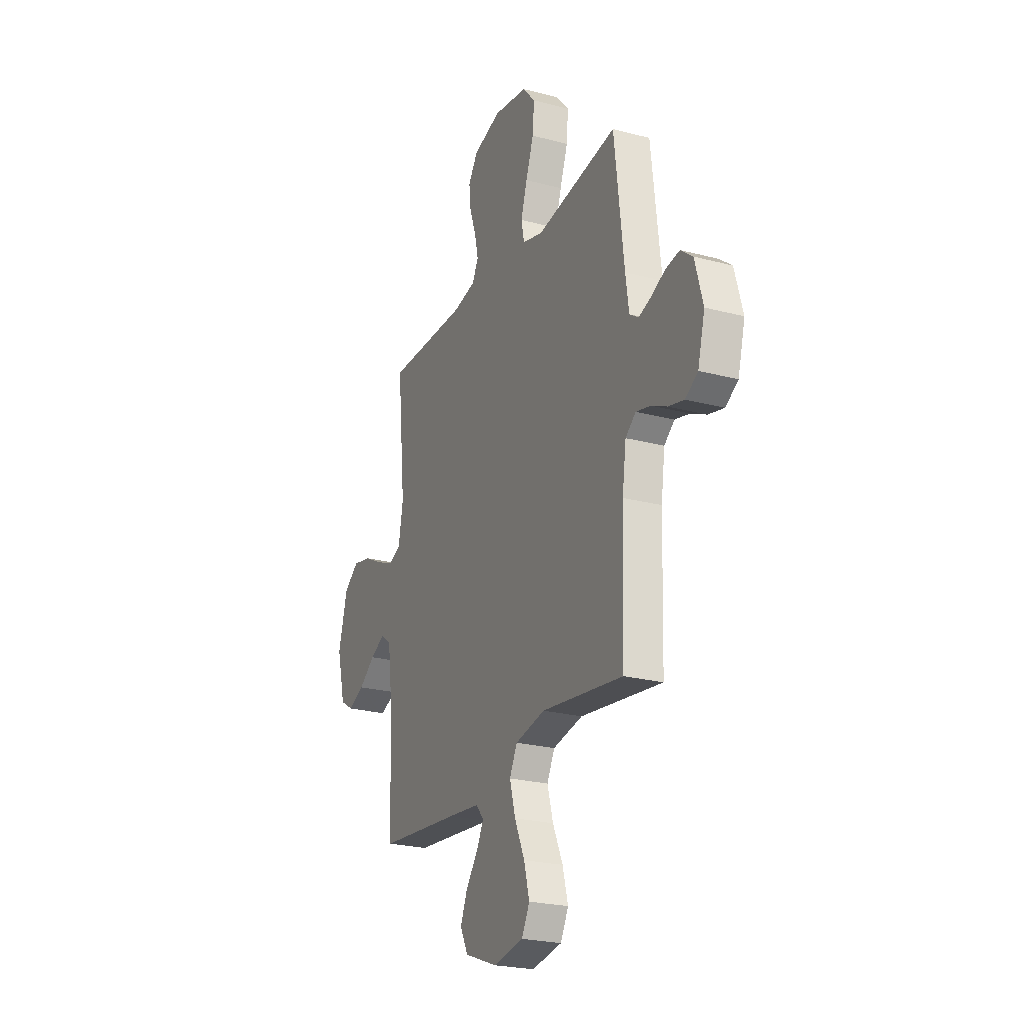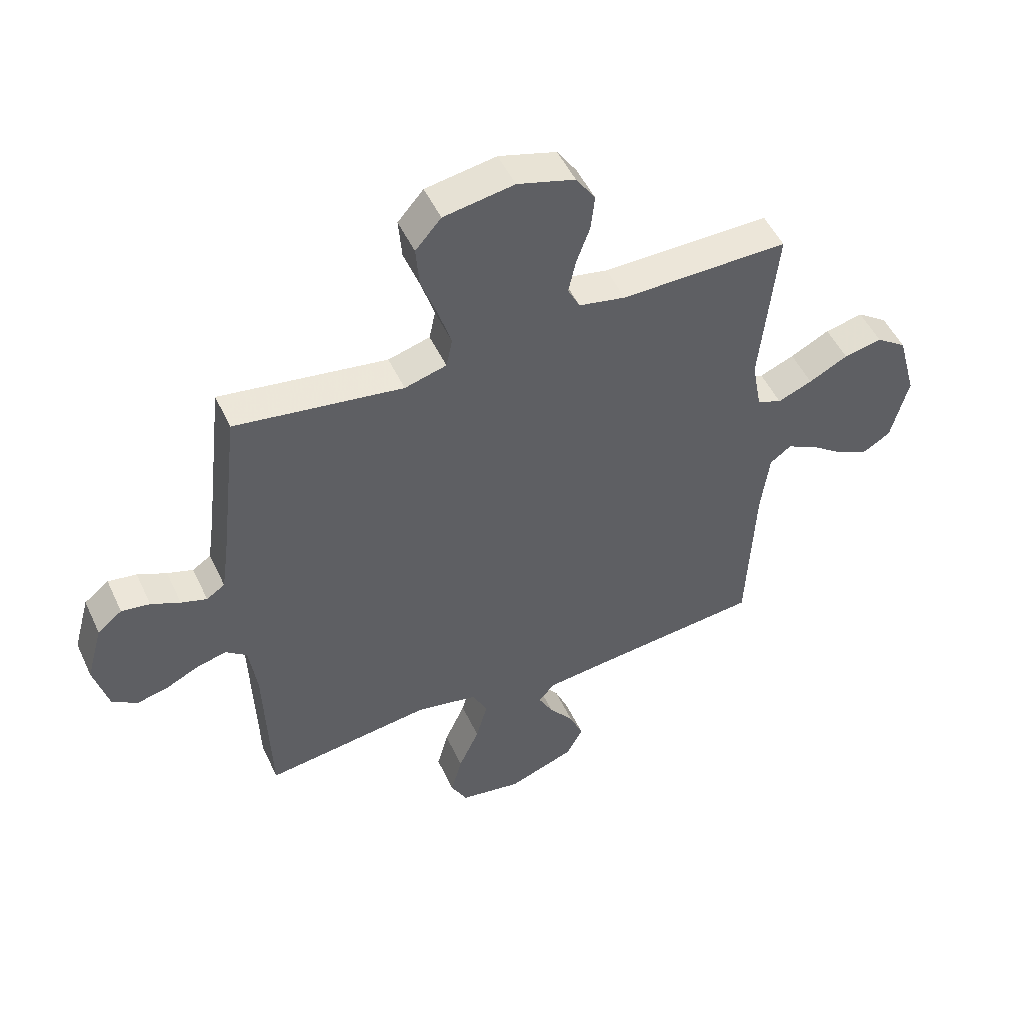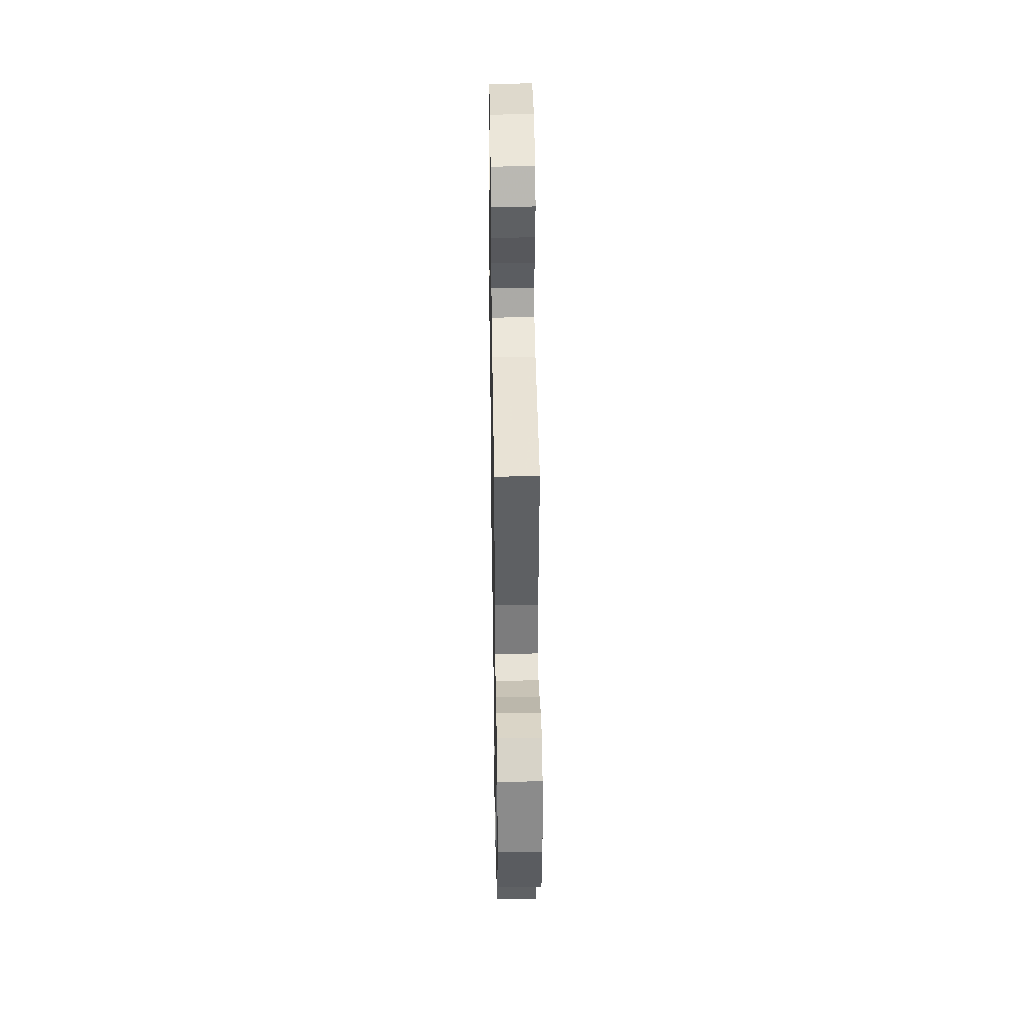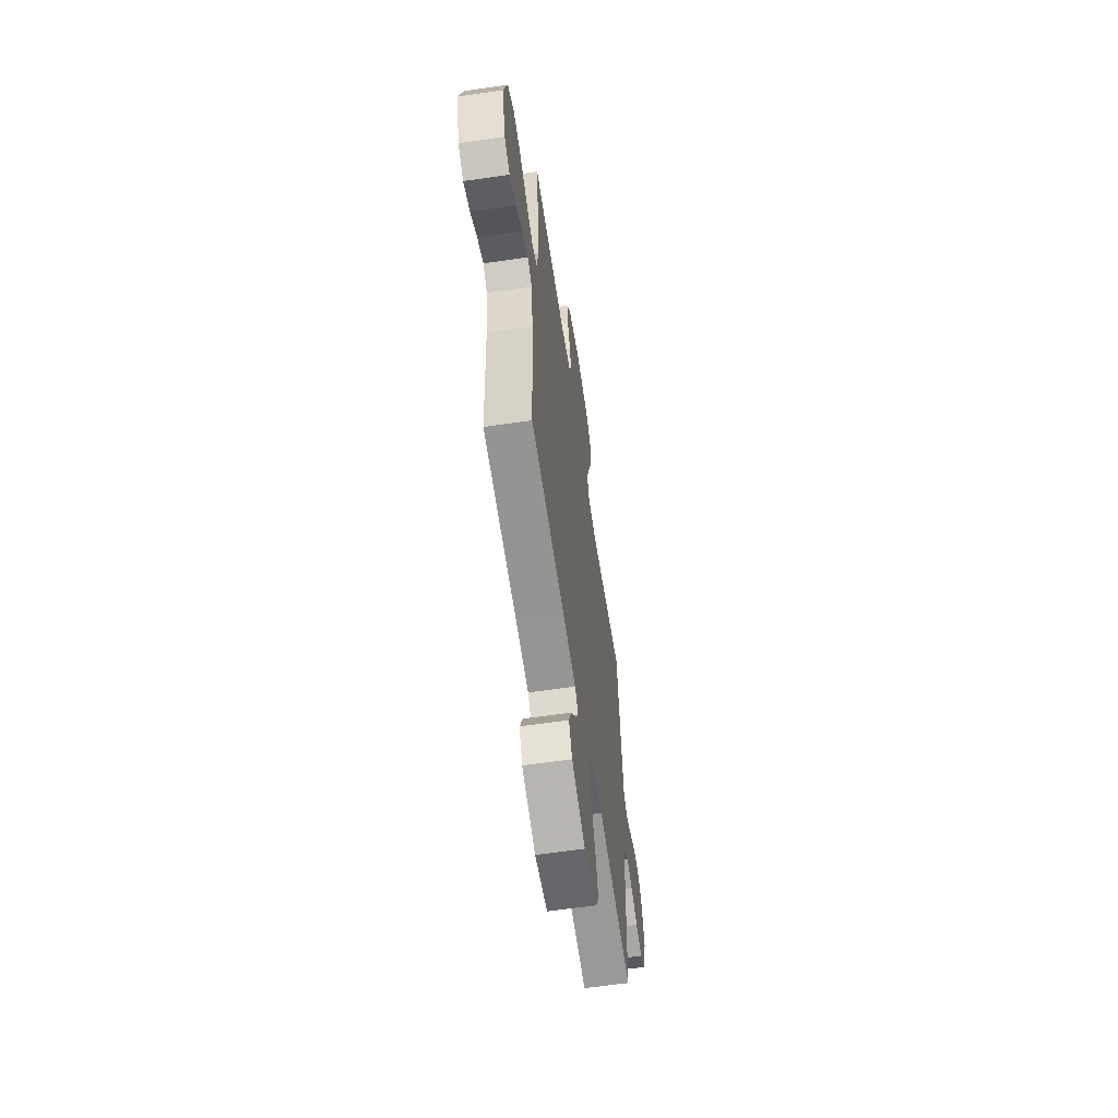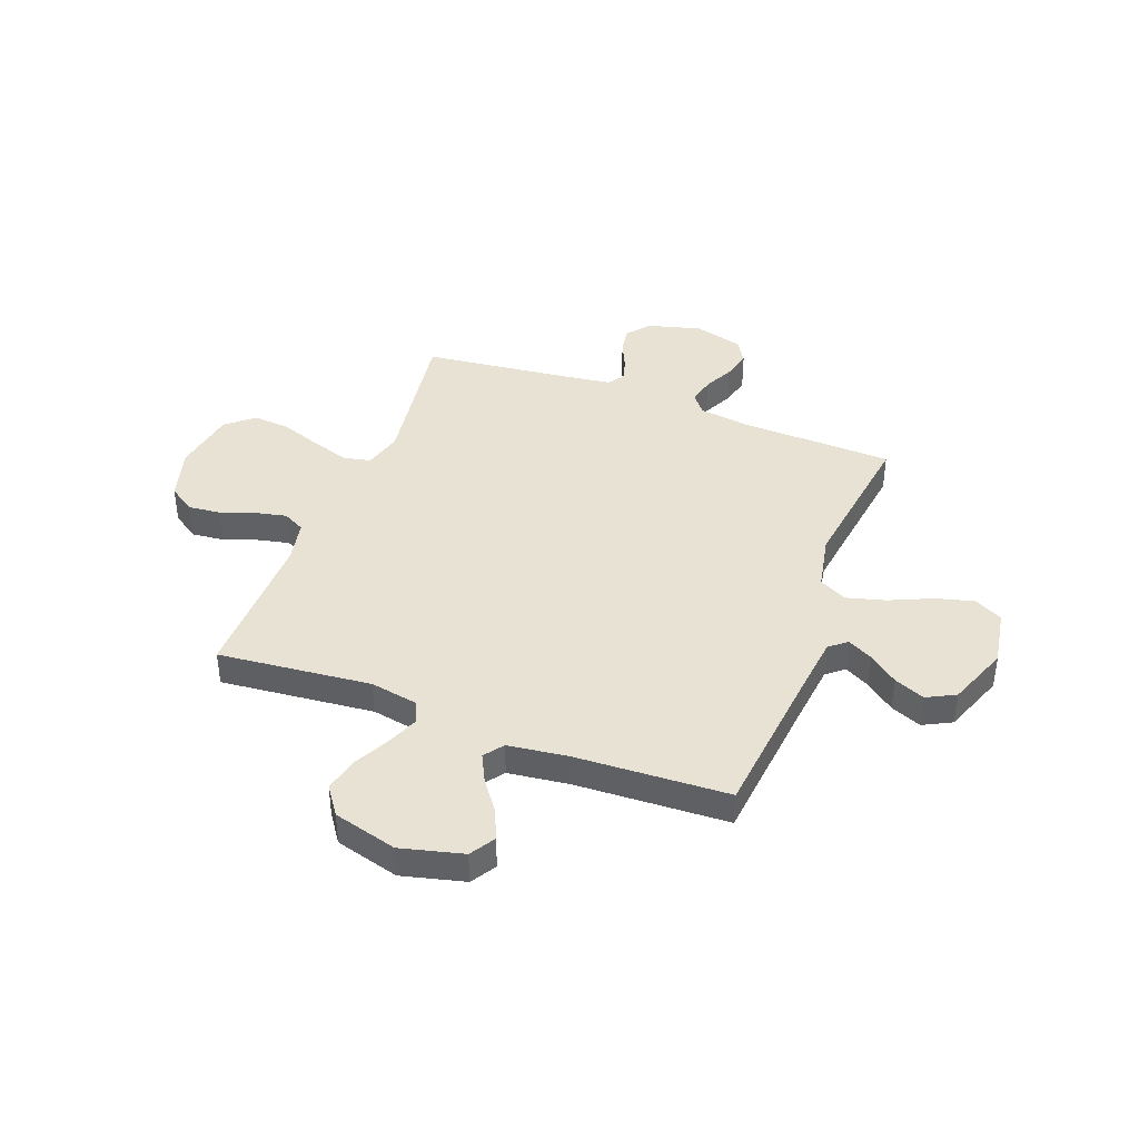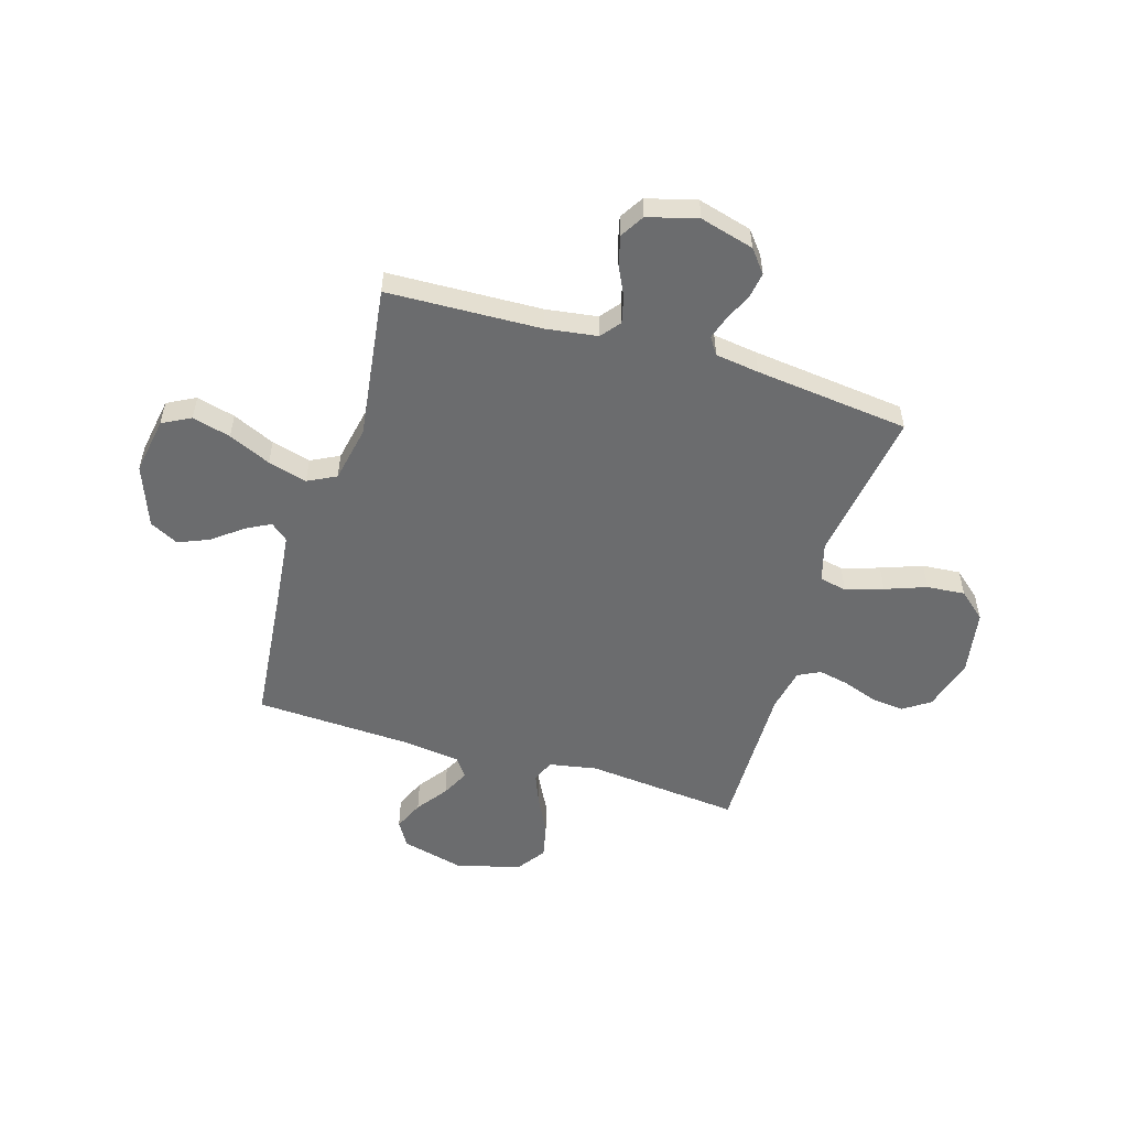
<metadata>
{"format":"obj","ext":"obj","renderer":"f3d","projection":"perspective","resolution":1024,"background":"white","views":[{"elev":-24.0,"azim":-113.8,"up":"+Z"},{"elev":50.4,"azim":-24.5,"up":"+Z"},{"elev":41.5,"azim":89.1,"up":"+Z"},{"elev":-61.5,"azim":98.5,"up":"+Z"},{"elev":40.9,"azim":110.8,"up":"+Y"},{"elev":-53.6,"azim":-106.7,"up":"+Y"}]}
</metadata>
<code>
v -0.5 0.07 -0.5
v -0.51 0.07 -0.2
v -0.524 0.07 -0.1
v -0.562 0.07 -0.07
v -0.615 0.07 -0.083
v -0.673 0.07 -0.111
v -0.73 0.07 -0.125
v -0.776 0.07 -0.097
v -0.802 0.07 0
v -0.773 0.07 0.105
v -0.729 0.07 0.14
v -0.678 0.07 0.132
v -0.626 0.07 0.108
v -0.58 0.07 0.093
v -0.547 0.07 0.115
v -0.535 0.07 0.2
v -0.5 0.07 0.5
v -0.2 0.07 0.455
v -0.125 0.07 0.476
v -0.114 0.07 0.529
v -0.137 0.07 0.602
v -0.166 0.07 0.682
v -0.172 0.07 0.756
v -0.126 0.07 0.809
v 0 0.07 0.83
v 0.103 0.07 0.8
v 0.138 0.07 0.748
v 0.131 0.07 0.684
v 0.107 0.07 0.617
v 0.094 0.07 0.557
v 0.116 0.07 0.514
v 0.2 0.07 0.497
v 0.5 0.07 0.5
v 0.47 0.07 0.2
v 0.487 0.07 0.106
v 0.531 0.07 0.088
v 0.593 0.07 0.113
v 0.663 0.07 0.149
v 0.731 0.07 0.164
v 0.786 0.07 0.125
v 0.82 0.07 0
v 0.789 0.07 -0.122
v 0.74 0.07 -0.152
v 0.681 0.07 -0.126
v 0.621 0.07 -0.082
v 0.567 0.07 -0.055
v 0.529 0.07 -0.083
v 0.514 0.07 -0.2
v 0.5 0.07 -0.5
v 0.2 0.07 -0.53
v 0.082 0.07 -0.543
v 0.054 0.07 -0.577
v 0.08 0.07 -0.626
v 0.124 0.07 -0.683
v 0.149 0.07 -0.743
v 0.12 0.07 -0.799
v 0 0.07 -0.844
v -0.111 0.07 -0.825
v -0.14 0.07 -0.77
v -0.12 0.07 -0.695
v -0.083 0.07 -0.613
v -0.062 0.07 -0.537
v -0.09 0.07 -0.482
v -0.2 0.07 -0.46
v -0.5 0 -0.5
v -0.51 0 -0.2
v -0.524 0 -0.1
v -0.562 0 -0.07
v -0.615 0 -0.083
v -0.673 0 -0.111
v -0.73 0 -0.125
v -0.776 0 -0.097
v -0.802 0 0
v -0.773 0 0.105
v -0.729 0 0.14
v -0.678 0 0.132
v -0.626 0 0.108
v -0.58 0 0.093
v -0.547 0 0.115
v -0.535 0 0.2
v -0.5 0 0.5
v -0.2 0 0.455
v -0.125 0 0.476
v -0.114 0 0.529
v -0.137 0 0.602
v -0.166 0 0.682
v -0.172 0 0.756
v -0.126 0 0.809
v 0 0 0.83
v 0.103 0 0.8
v 0.138 0 0.748
v 0.131 0 0.684
v 0.107 0 0.617
v 0.094 0 0.557
v 0.116 0 0.514
v 0.2 0 0.497
v 0.5 0 0.5
v 0.47 0 0.2
v 0.487 0 0.106
v 0.531 0 0.088
v 0.593 0 0.113
v 0.663 0 0.149
v 0.731 0 0.164
v 0.786 0 0.125
v 0.82 0 0
v 0.789 0 -0.122
v 0.74 0 -0.152
v 0.681 0 -0.126
v 0.621 0 -0.082
v 0.567 0 -0.055
v 0.529 0 -0.083
v 0.514 0 -0.2
v 0.5 0 -0.5
v 0.2 0 -0.53
v 0.082 0 -0.543
v 0.054 0 -0.577
v 0.08 0 -0.626
v 0.124 0 -0.683
v 0.149 0 -0.743
v 0.12 0 -0.799
v 0 0 -0.844
v -0.111 0 -0.825
v -0.14 0 -0.77
v -0.12 0 -0.695
v -0.083 0 -0.613
v -0.062 0 -0.537
v -0.09 0 -0.482
v -0.2 0 -0.46
f 58 59 60 61
f 58 61 62
f 57 58 62
f 56 57 62
f 53 54 55 56
f 52 53 56 62
f 51 52 62 63
f 48 49 50
f 47 48 50 51
f 42 43 44 45
f 42 45 46
f 41 42 46
f 40 41 46
f 37 38 39 40
f 36 37 40 46
f 35 36 46 47
f 32 33 34
f 31 32 34 35
f 26 27 28 29
f 26 29 30
f 25 26 30
f 24 25 30
f 21 22 23 24
f 20 21 24 30
f 19 20 30 31
f 16 17 18
f 15 16 18 19
f 10 11 12 13
f 10 13 14
f 9 10 14
f 8 9 14
f 5 6 7 8
f 4 5 8 14
f 3 4 14 15
f 64 1 2
f 63 64 2 3
f 35 47 51 63
f 19 31 35 63
f 3 15 19 63
f 125 124 123 122
f 126 125 122
f 126 122 121
f 126 121 120
f 120 119 118 117
f 126 120 117 116
f 127 126 116 115
f 114 113 112
f 115 114 112 111
f 109 108 107 106
f 110 109 106
f 110 106 105
f 110 105 104
f 104 103 102 101
f 110 104 101 100
f 111 110 100 99
f 98 97 96
f 99 98 96 95
f 93 92 91 90
f 94 93 90
f 94 90 89
f 94 89 88
f 88 87 86 85
f 94 88 85 84
f 95 94 84 83
f 82 81 80
f 83 82 80 79
f 77 76 75 74
f 78 77 74
f 78 74 73
f 78 73 72
f 72 71 70 69
f 78 72 69 68
f 79 78 68 67
f 66 65 128
f 67 66 128 127
f 127 115 111 99
f 127 99 95 83
f 127 83 79 67
f 1 65 66 2
f 2 66 67 3
f 3 67 68 4
f 4 68 69 5
f 5 69 70 6
f 6 70 71 7
f 7 71 72 8
f 8 72 73 9
f 9 73 74 10
f 10 74 75 11
f 11 75 76 12
f 12 76 77 13
f 13 77 78 14
f 14 78 79 15
f 15 79 80 16
f 16 80 81 17
f 17 81 82 18
f 18 82 83 19
f 19 83 84 20
f 20 84 85 21
f 21 85 86 22
f 22 86 87 23
f 23 87 88 24
f 24 88 89 25
f 25 89 90 26
f 26 90 91 27
f 27 91 92 28
f 28 92 93 29
f 29 93 94 30
f 30 94 95 31
f 31 95 96 32
f 32 96 97 33
f 33 97 98 34
f 34 98 99 35
f 35 99 100 36
f 36 100 101 37
f 37 101 102 38
f 38 102 103 39
f 39 103 104 40
f 40 104 105 41
f 41 105 106 42
f 42 106 107 43
f 43 107 108 44
f 44 108 109 45
f 45 109 110 46
f 46 110 111 47
f 47 111 112 48
f 48 112 113 49
f 49 113 114 50
f 50 114 115 51
f 51 115 116 52
f 52 116 117 53
f 53 117 118 54
f 54 118 119 55
f 55 119 120 56
f 56 120 121 57
f 57 121 122 58
f 58 122 123 59
f 59 123 124 60
f 60 124 125 61
f 61 125 126 62
f 62 126 127 63
f 63 127 128 64
f 64 128 65 1

</code>
